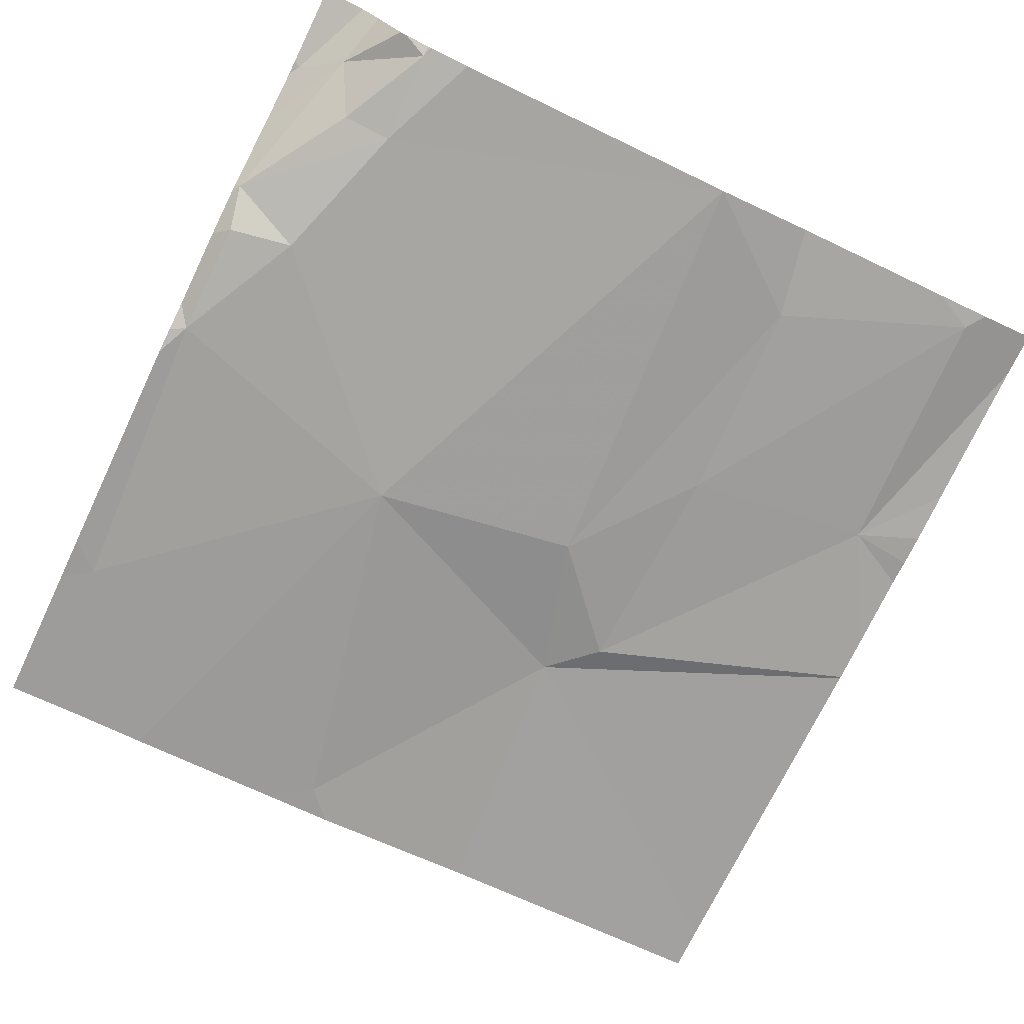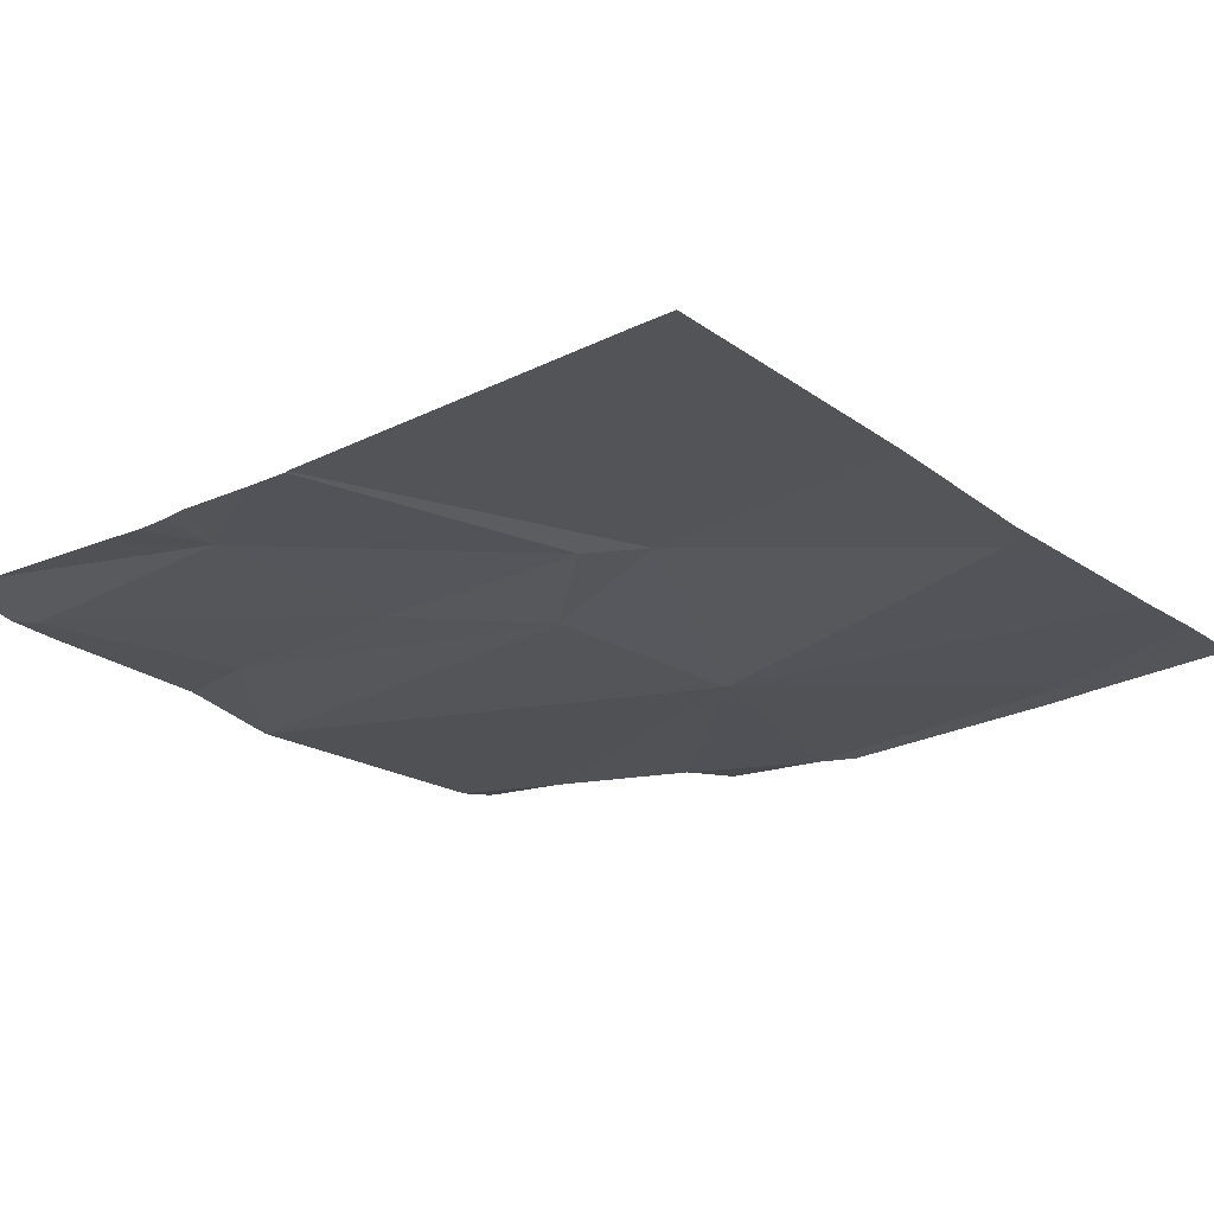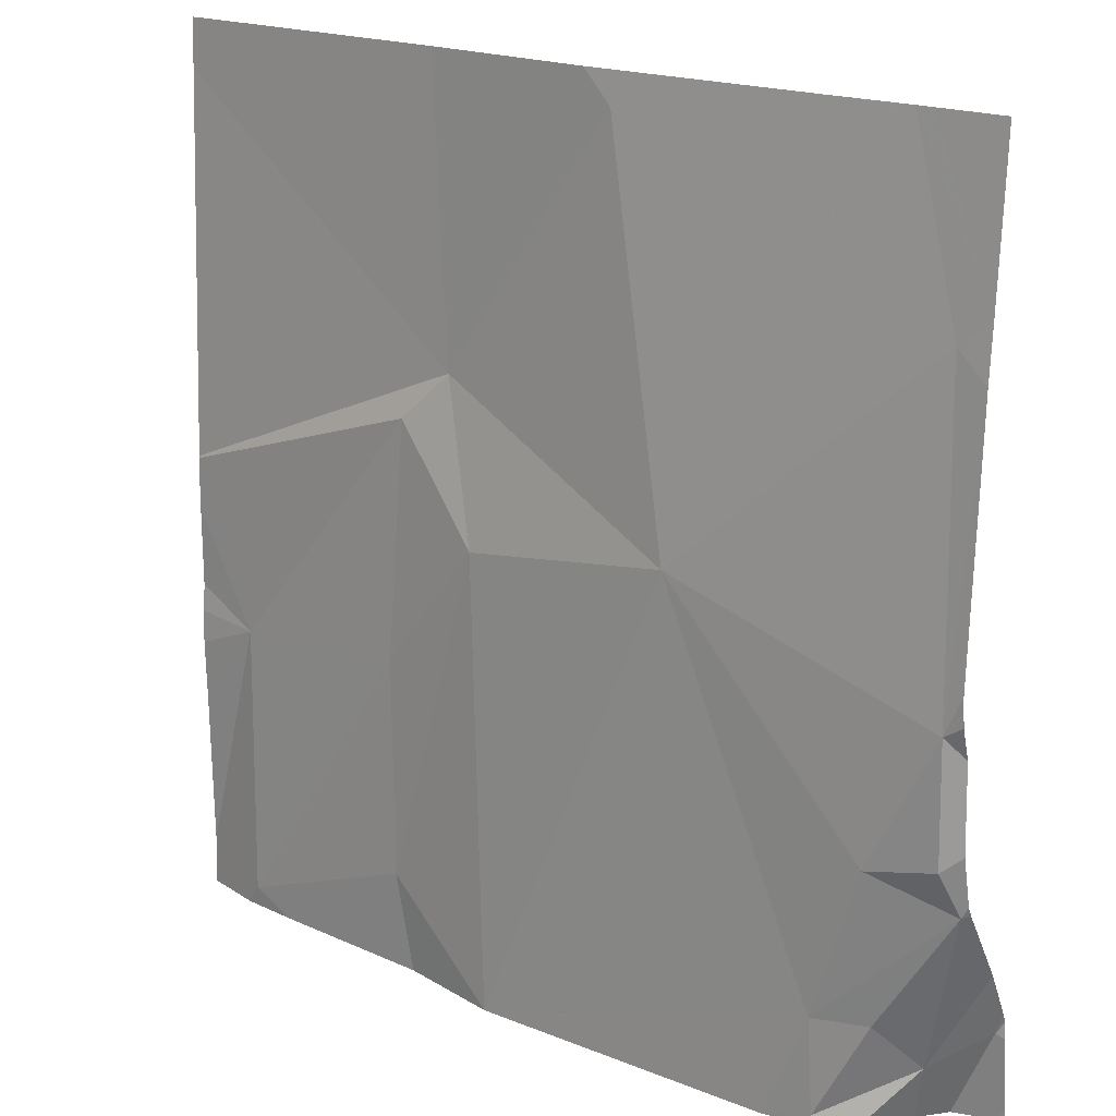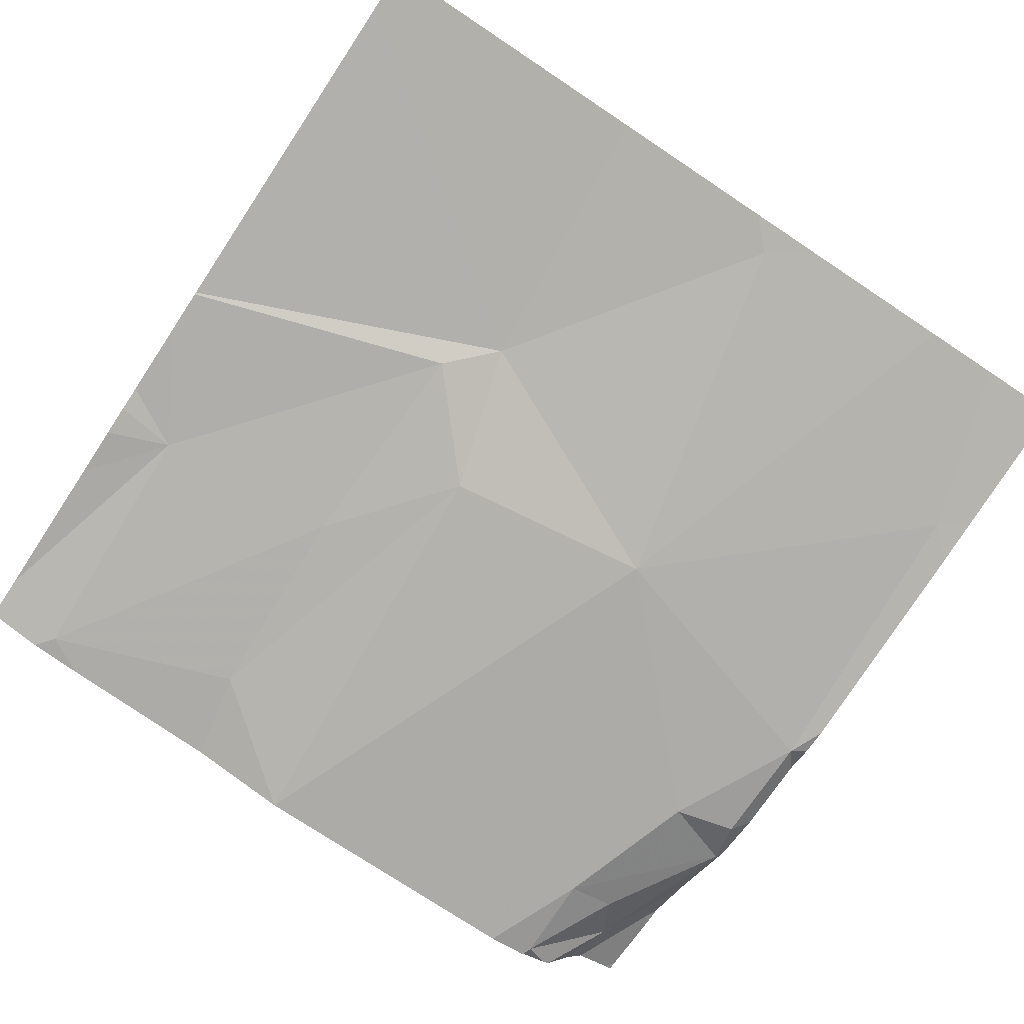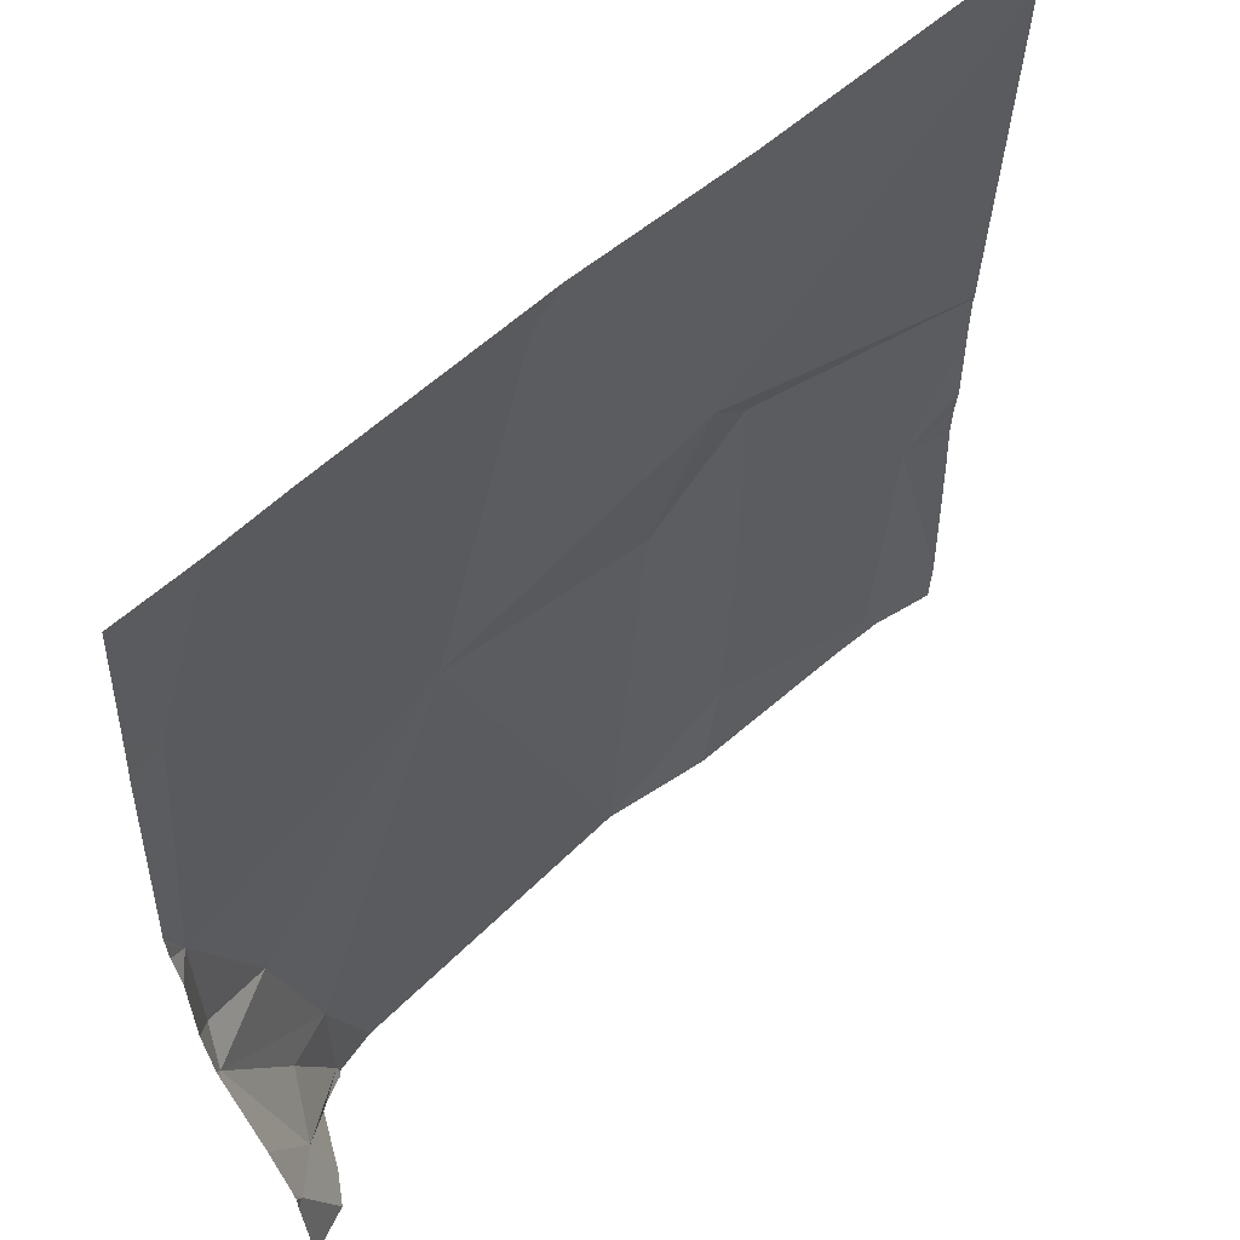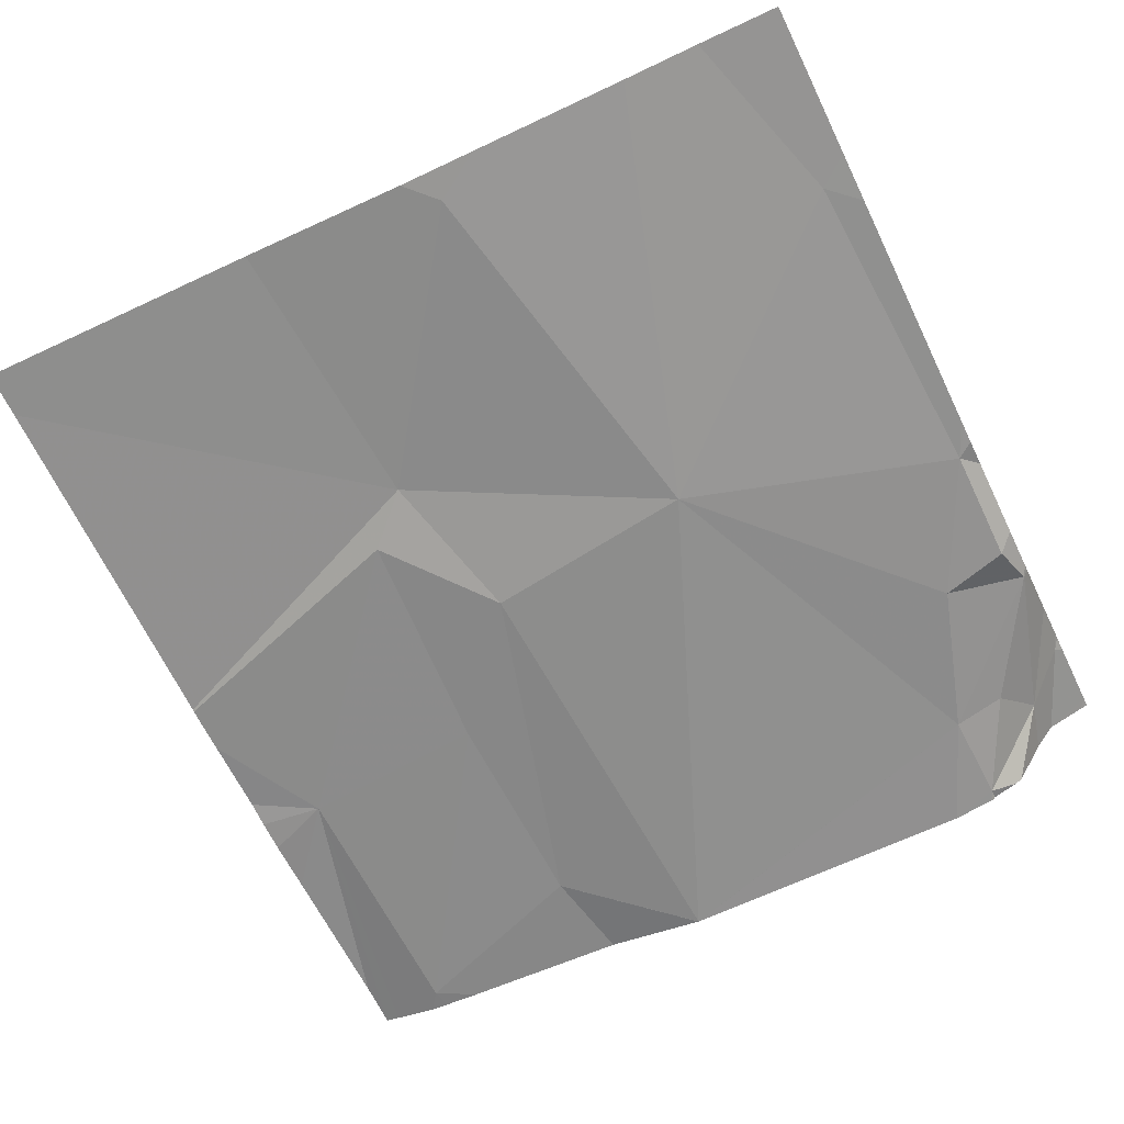
<metadata>
{"format":"obj","ext":"obj","renderer":"f3d","projection":"perspective","resolution":1024,"background":"white","views":[{"elev":-74.7,"azim":-25.6,"up":"+Z"},{"elev":-19.5,"azim":130.2,"up":"+Z"},{"elev":18.6,"azim":-142.9,"up":"+Y"},{"elev":-75.7,"azim":146.5,"up":"+Z"},{"elev":56.5,"azim":-46.5,"up":"+Y"},{"elev":-65.3,"azim":-154.1,"up":"+Z"}]}
</metadata>
<code>
v -137.7 206.2 483.1
v -137.5 206.2 483.1
v -136.9 205.7 483.2
v -137.7 205.3 483.1
v -136.9 206.2 483.2
v -137.7 205.3 483.1
v -137.8 205.3 483.2
v -137.8 205.4 483.2
v -137.8 206.2 483.1
v -137.7 205.3 483.1
v -137.8 205.3 483.2
v -136.9 205.8 483.2
v -137.2 206.2 483.2
v -137.7 205.4 483.1
v -137.3 205.3 483.1
v -137.8 206.2 483.1
v -137.4 206.2 483.1
v -137.8 205.4 483.1
v -137 205.3 483.1
v -137 205.6 483.1
v -137.2 205.4 483.1
v -137.8 205.6 483.1
v -137.8 205.5 483.1
v -136.9 205.8 483.2
v -137.2 205.9 483.1
v -137.5 205.8 483.1
v -137.4 206.2 483.1
v -137.2 205.6 483.1
v -137.2 205.9 483.1
v -137.8 205.6 483.1
v -137.8 205.7 483.1
v -137.7 205.3 483.1
v -137.3 205.3 483.1
v -137.7 205.3 483.1
v -137.8 205.3 483.2
v -136.9 205.5 483.2
v -137.8 206 483.1
v -136.9 205.6 483.2
v -136.9 205.3 483.2
v -137 206.2 483.2
v -137.3 205.8 483.1
v -137.8 205.3 483.2
v -137.8 206.2 483.1
v -137.8 205.4 483.2
v -137.8 205.4 483.2
v -137.8 205.5 483.1
v -137.8 205.6 483.1
v -137.8 206 483.1
v -137.8 206.1 483.1
v -137.8 205.7 483.1
v -137.8 205.7 483.1
v -137.8 205.4 483.2
v -137.8 205.4 483.2
v -137.8 205.5 483.1
v -137.8 205.7 483.1
v -137.8 205.7 483.1
v -136.9 205.6 483.2
v -136.9 206.2 483.2
v -136.9 205.6 483.2
v -137.7 205.3 483.1
v -137.3 205.3 483.1
v -137.3 205.3 483.1
v -137 205.3 483.1
v -137 205.3 483.1
v -137 205.3 483.1
v -137.2 205.3 483.1
v -137.7 205.3 483.1
v -136.9 205.3 483.2
v -137.8 205.3 483.2
v -137.8 205.3 483.2
v -137.8 205.3 483.2
v -136.9 205.3 483.2
f 42 8 44
f 11 8 7
f 33 14 32
f 32 4 60
f 14 18 4
f 4 18 11
f 20 19 63
f 21 15 62
f 4 11 34
f 65 21 66
f 46 22 47
f 26 25 27
f 28 20 29
f 28 21 19
f 22 30 31
f 20 28 19
f 14 30 23
f 31 26 37
f 14 15 26
f 59 20 38
f 60 4 10
f 29 41 28
f 41 29 25
f 30 22 23
f 24 29 12
f 8 11 52
f 58 25 24
f 47 31 50
f 26 31 30
f 43 26 1
f 15 41 26
f 1 27 2
f 57 20 59
f 18 14 23
f 14 26 30
f 21 28 41
f 34 11 35
f 32 14 4
f 12 20 3
f 26 41 25
f 17 25 13
f 25 58 40
f 15 21 41
f 52 23 54
f 31 37 48
f 11 18 23
f 33 15 14
f 7 42 69
f 16 49 9
f 3 20 57
f 44 8 45
f 12 29 20
f 45 8 53
f 46 23 22
f 35 11 7
f 9 49 43
f 47 22 31
f 48 37 49
f 24 25 29
f 7 8 42
f 49 37 43
f 50 31 51
f 38 20 36
f 6 4 67
f 51 31 55
f 36 20 39
f 52 11 23
f 53 8 52
f 54 23 46
f 68 20 72
f 13 25 40
f 10 4 6
f 55 31 56
f 56 31 48
f 61 15 33
f 62 15 61
f 63 19 64
f 17 27 25
f 2 27 17
f 64 19 65
f 65 19 21
f 66 21 62
f 1 26 27
f 67 4 34
f 68 39 20
f 43 37 26
f 69 42 70
f 70 42 71
f 40 58 5
f 72 20 63

</code>
